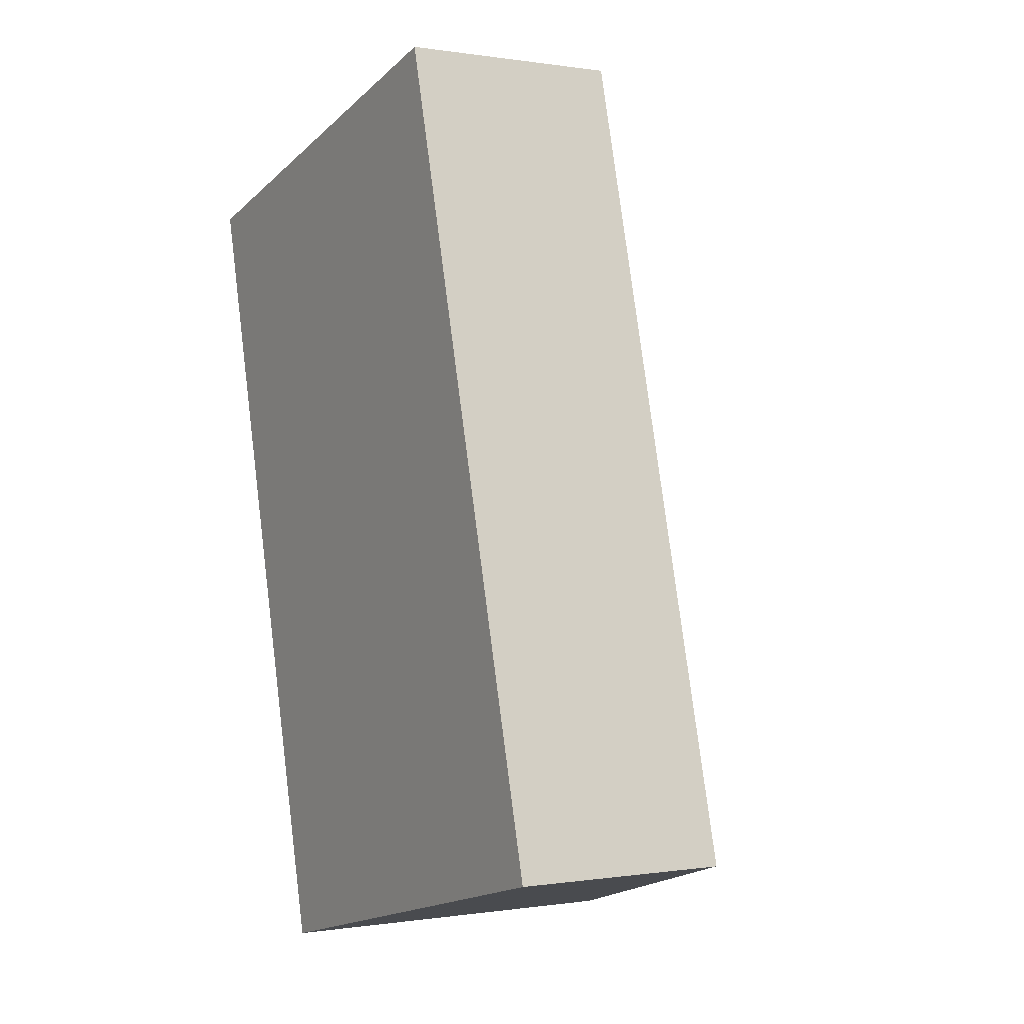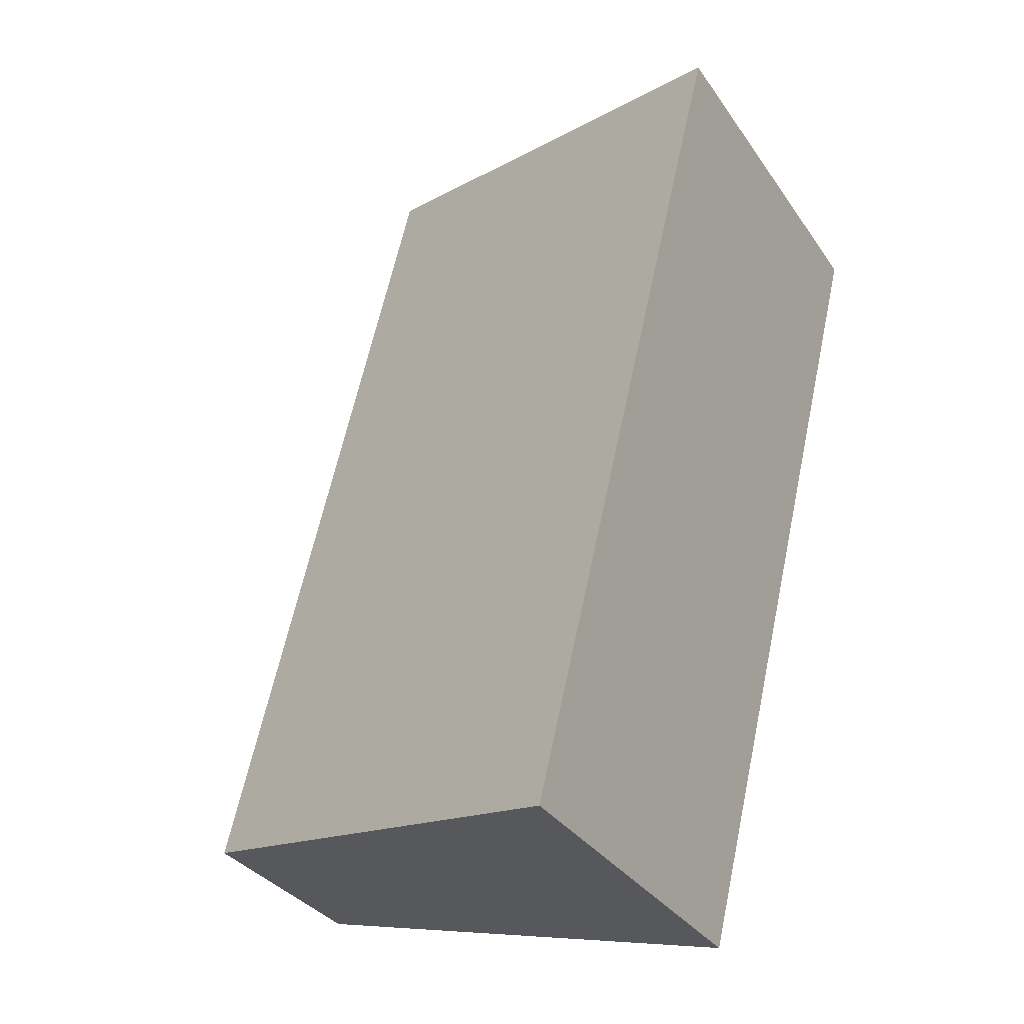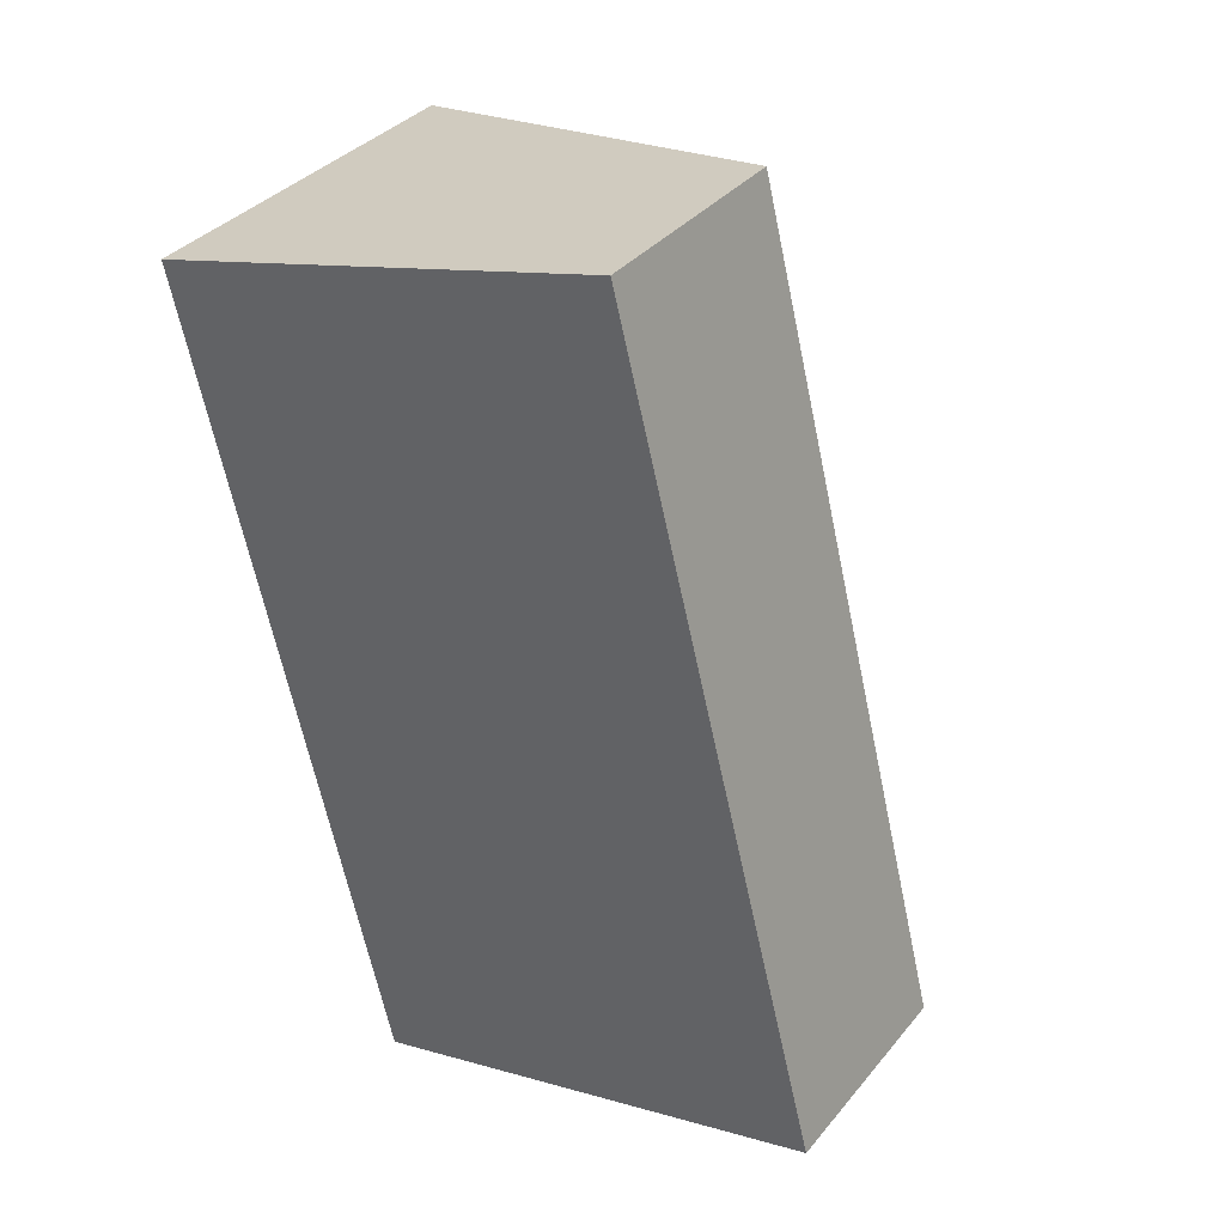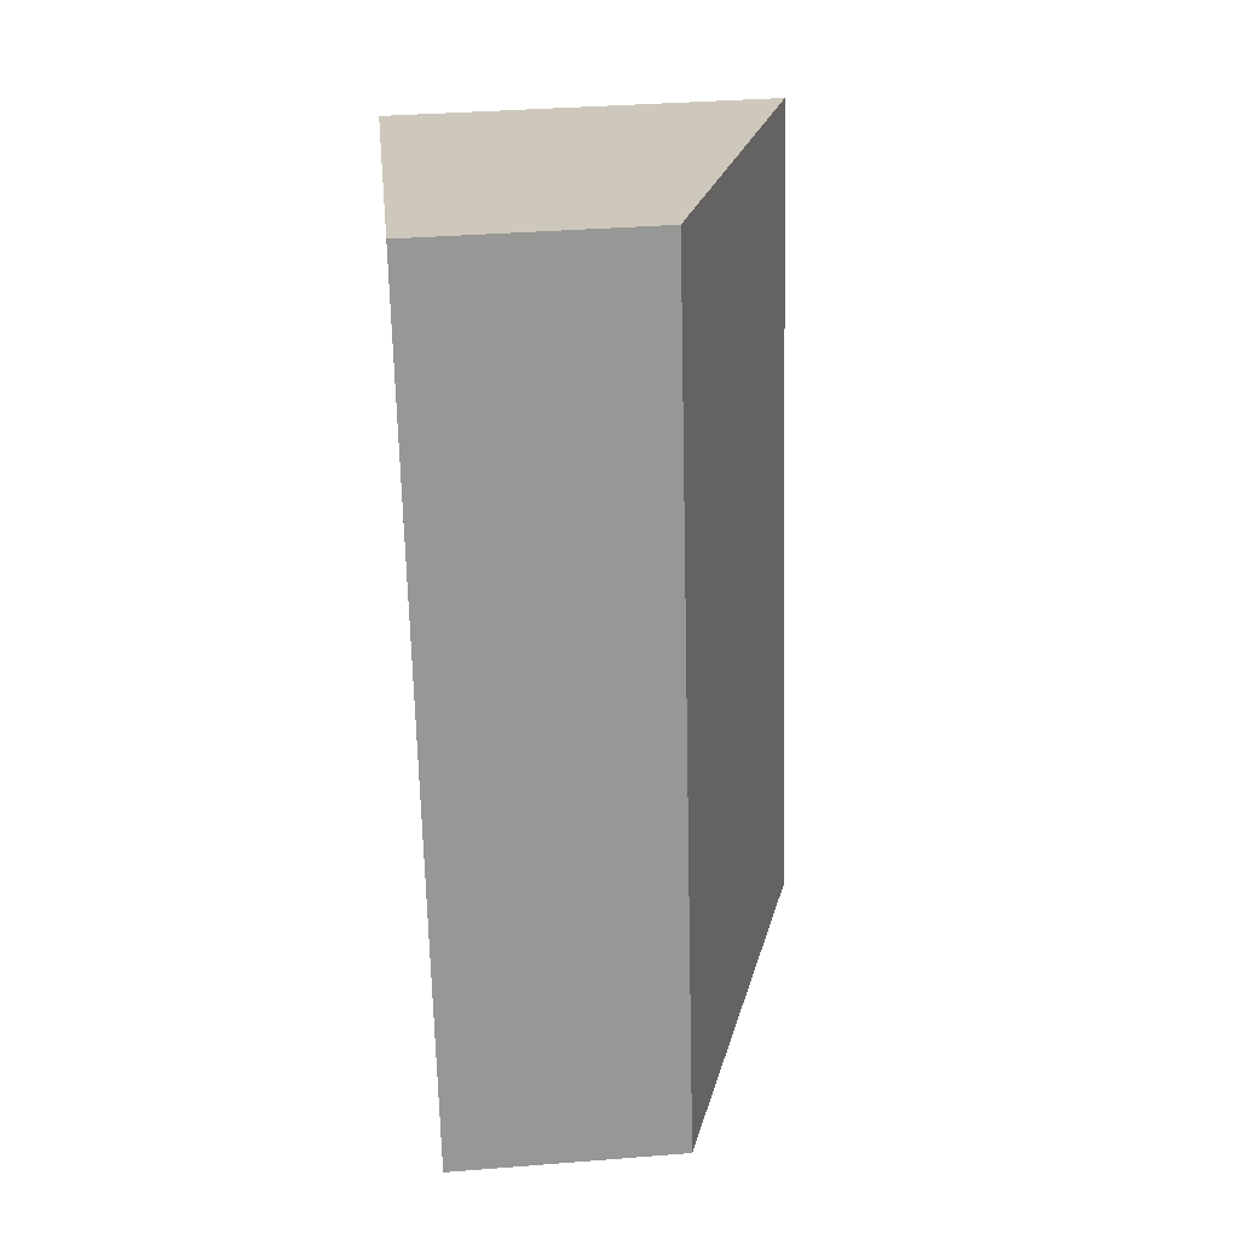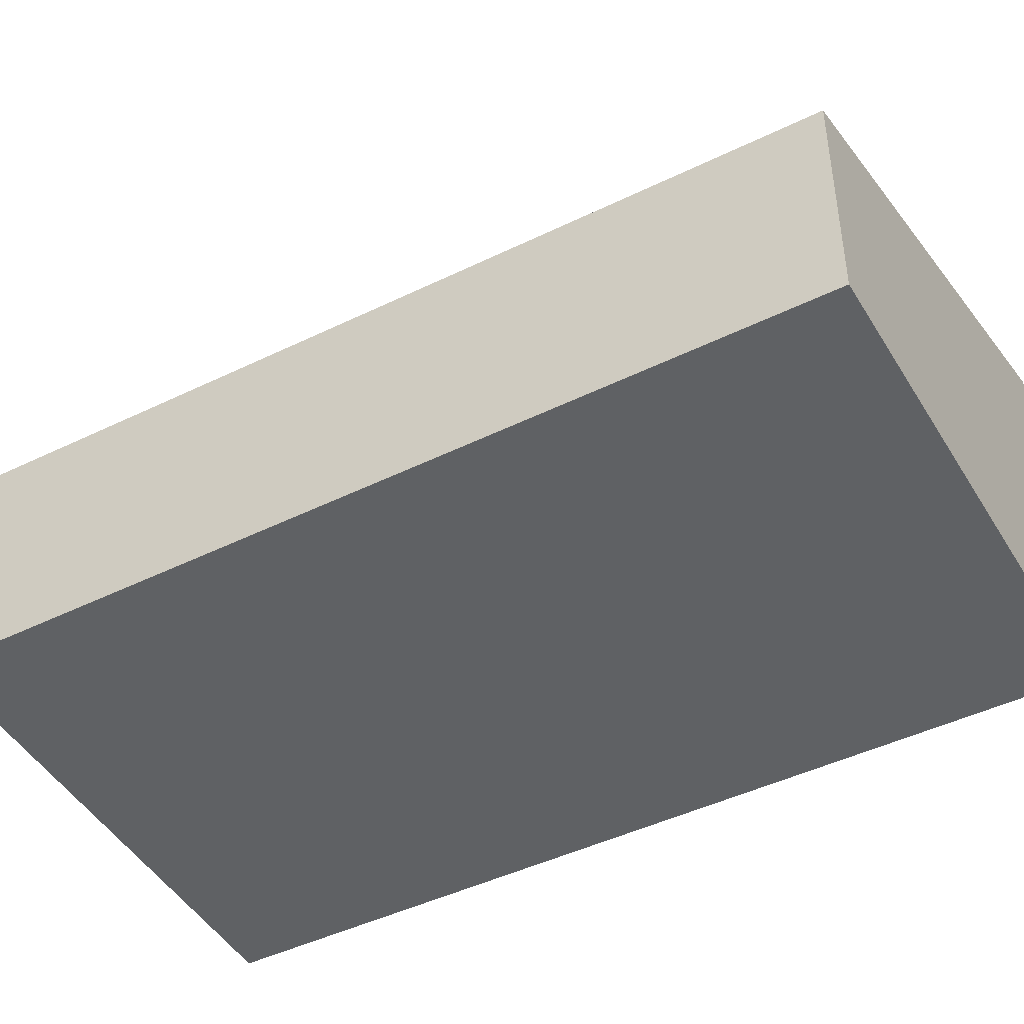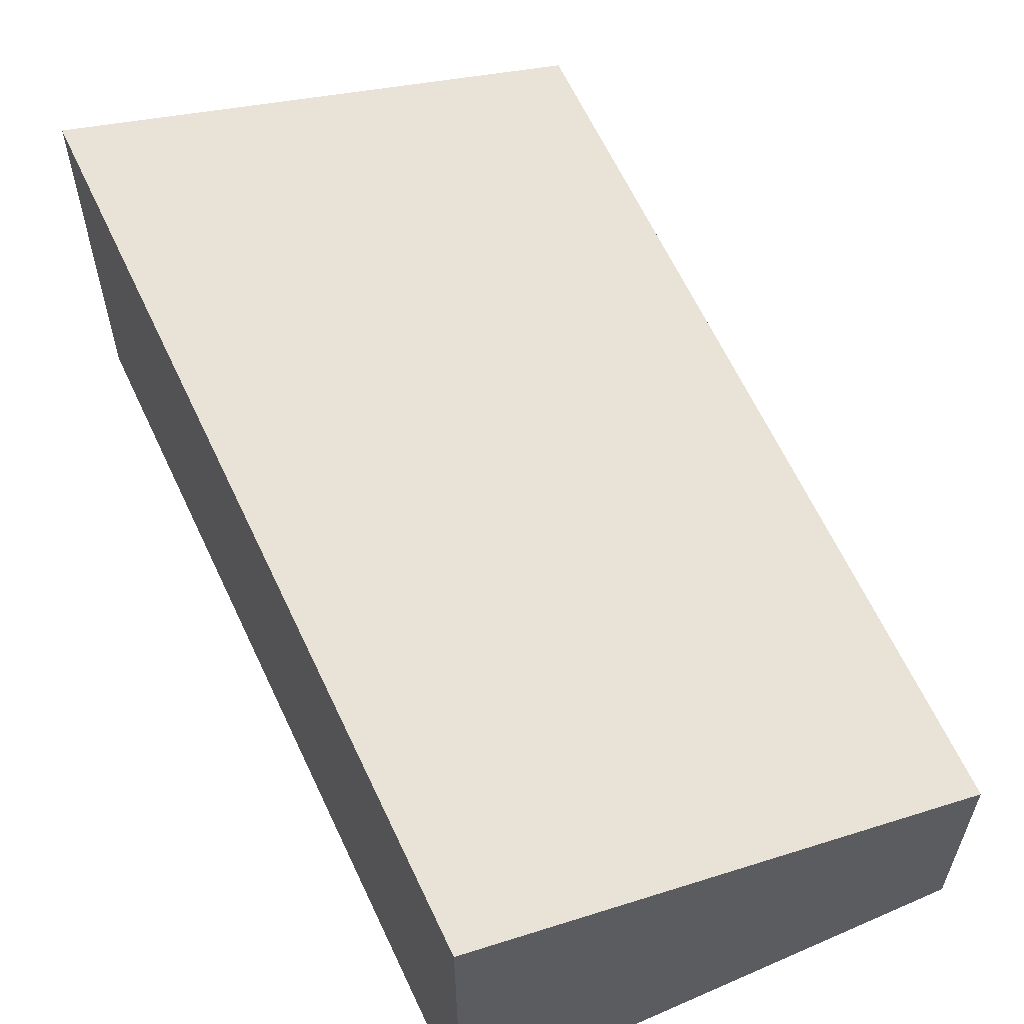
<metadata>
{"format":"obj","ext":"obj","renderer":"f3d","projection":"perspective","resolution":1024,"background":"white","views":[{"elev":-0.0,"azim":58.9,"up":"+Z"},{"elev":-33.6,"azim":-150.6,"up":"+Z"},{"elev":35.3,"azim":33.8,"up":"+Z"},{"elev":36.8,"azim":84.2,"up":"+Z"},{"elev":-46.4,"azim":104.9,"up":"+Y"},{"elev":61.4,"azim":-38.7,"up":"+Y"}]}
</metadata>
<code>
v  0 2.126 1.302e-16
v  3.74 1.236 -3.877
v  1.115 2.126 -4.56
v  2.572 1.255 0.666
v  1.115 2.792e-16 -4.56
v  3.74 2.374e-16 -3.877
v  0 0 0
v  2.572 -4.078e-17 0.666
g defaultobject
f 1 2 3
f 2 1 4
f 2 5 3
f 5 2 6
f 5 1 3
f 1 5 7
f 7 4 1
f 4 7 8
f 8 2 4
f 2 8 6
f 6 7 5
f 7 6 8

</code>
